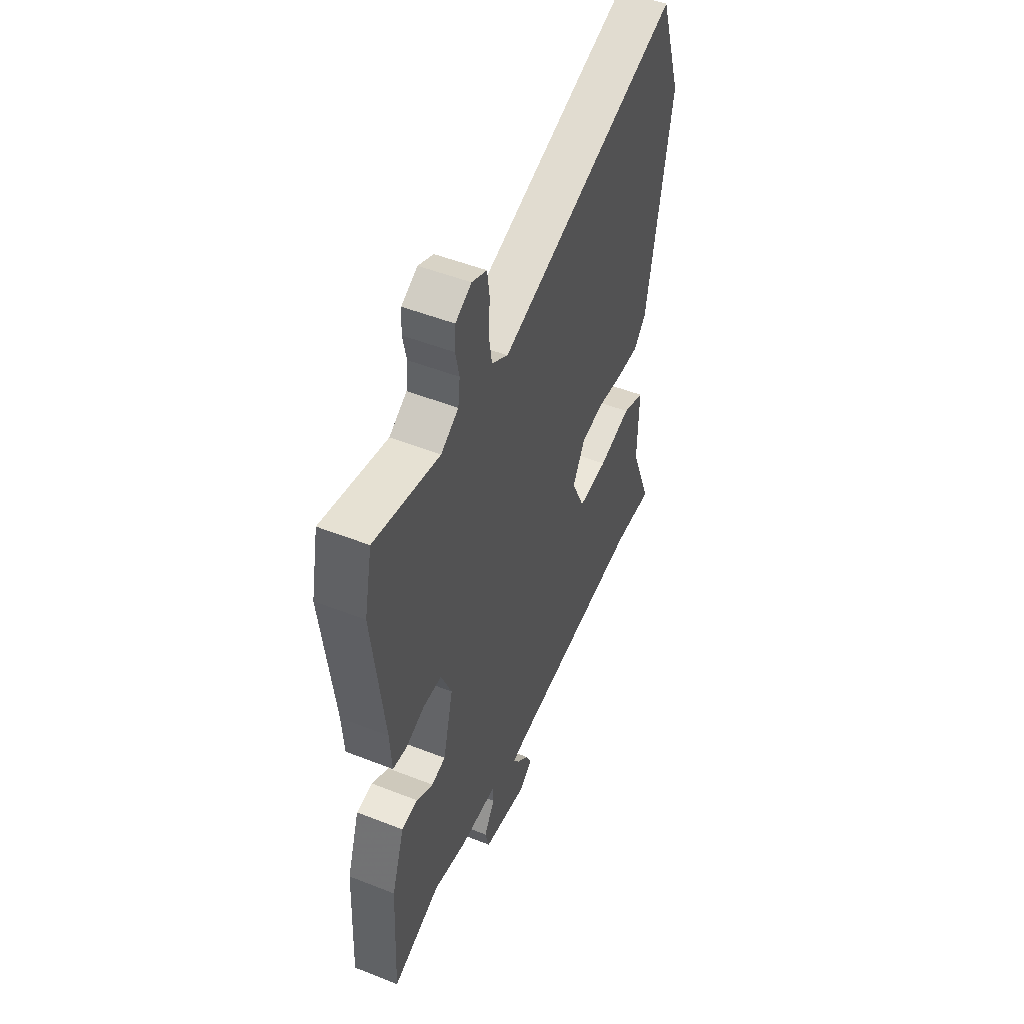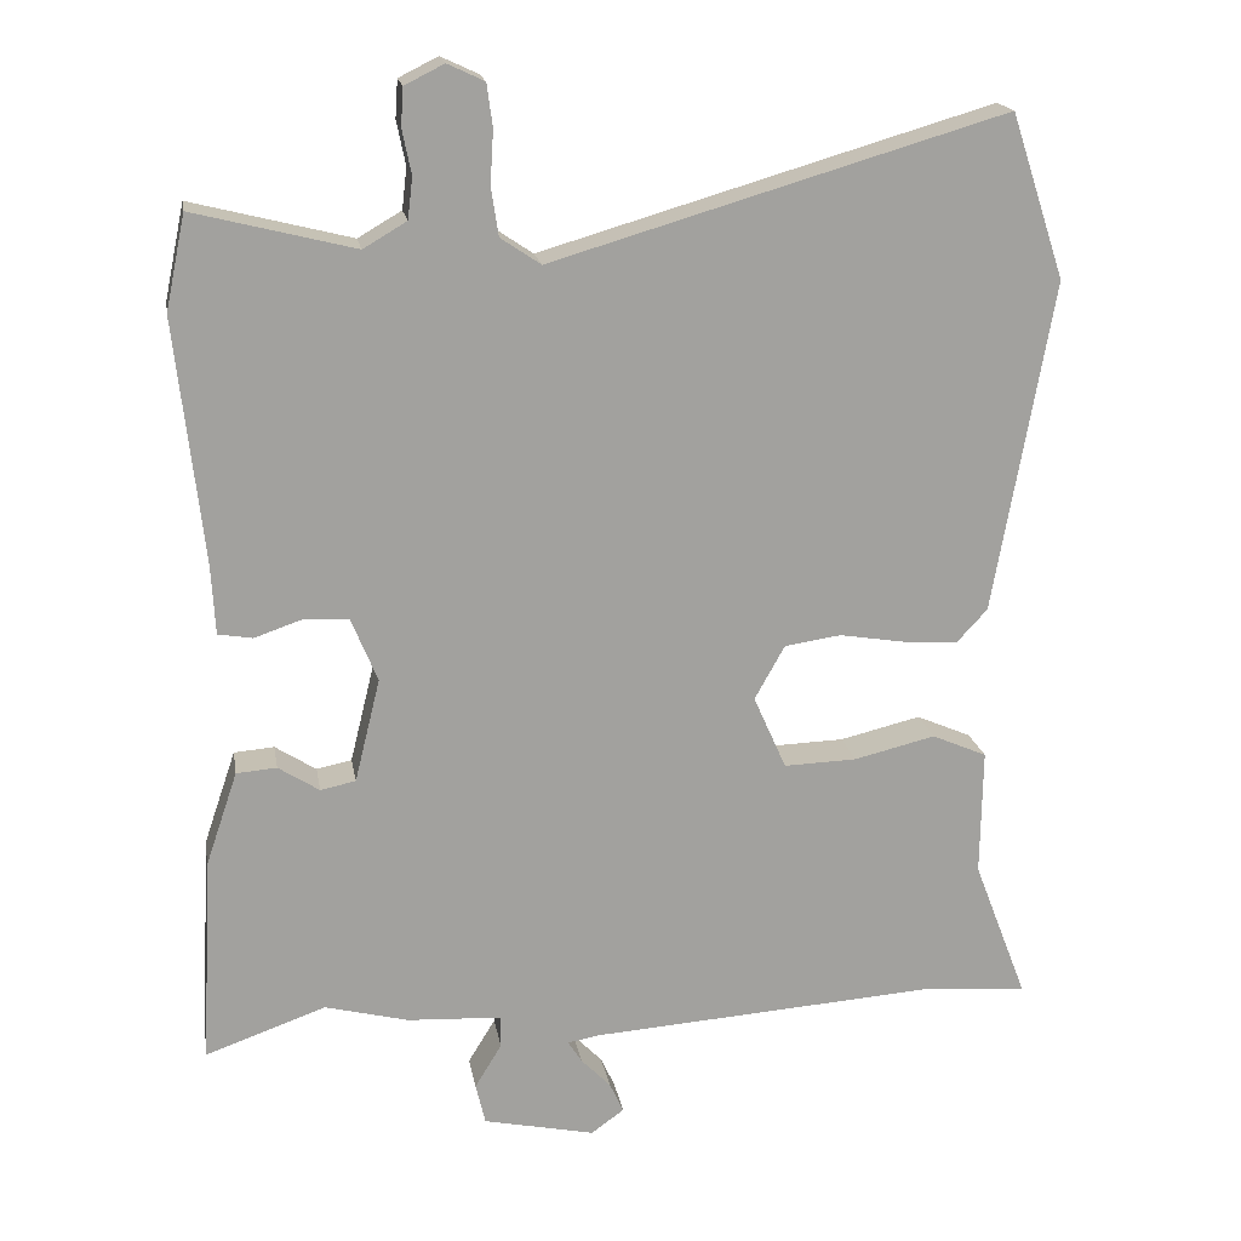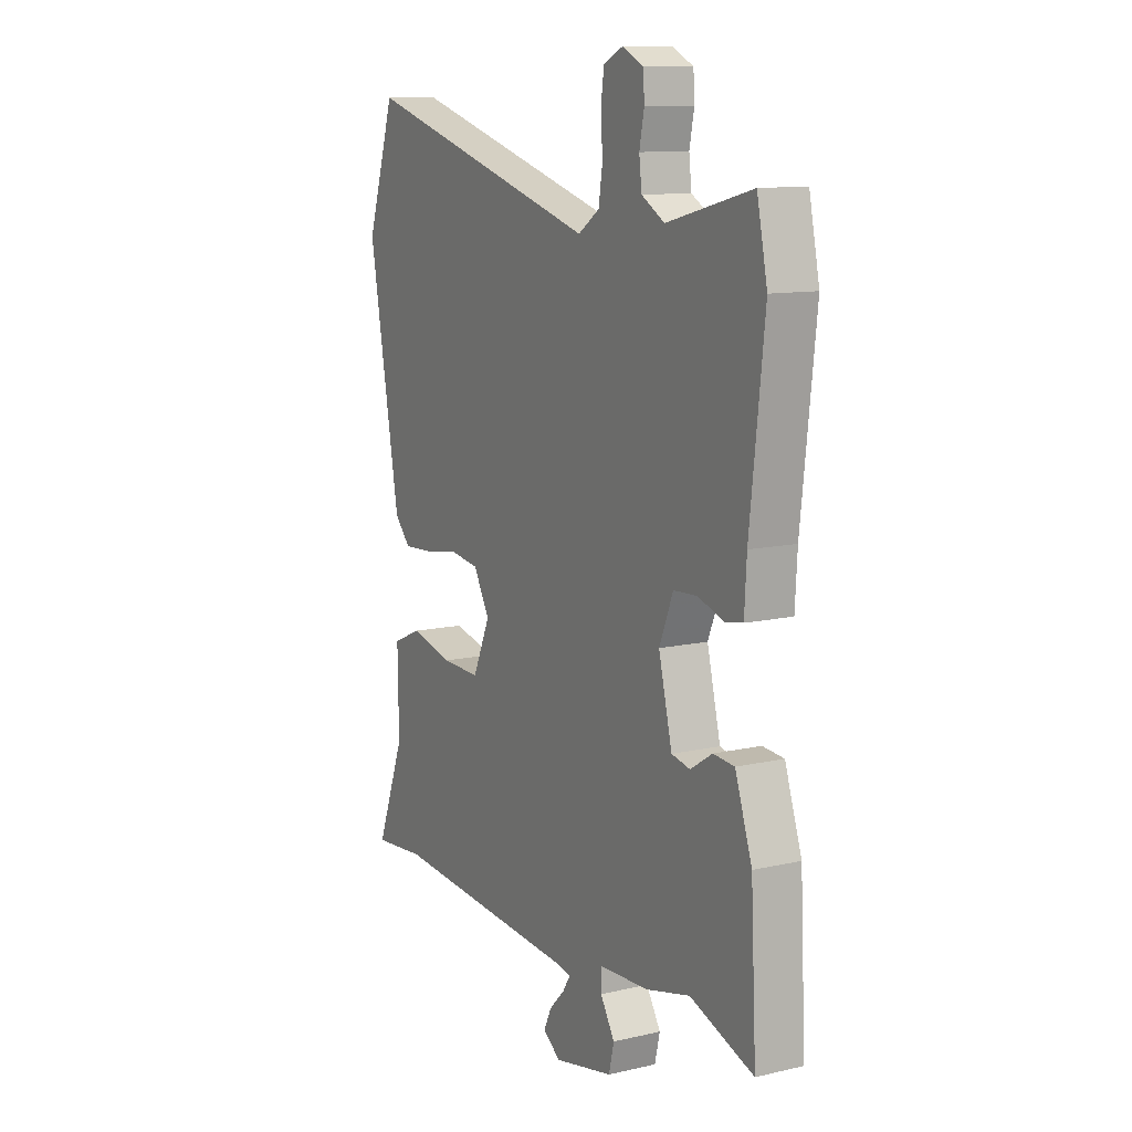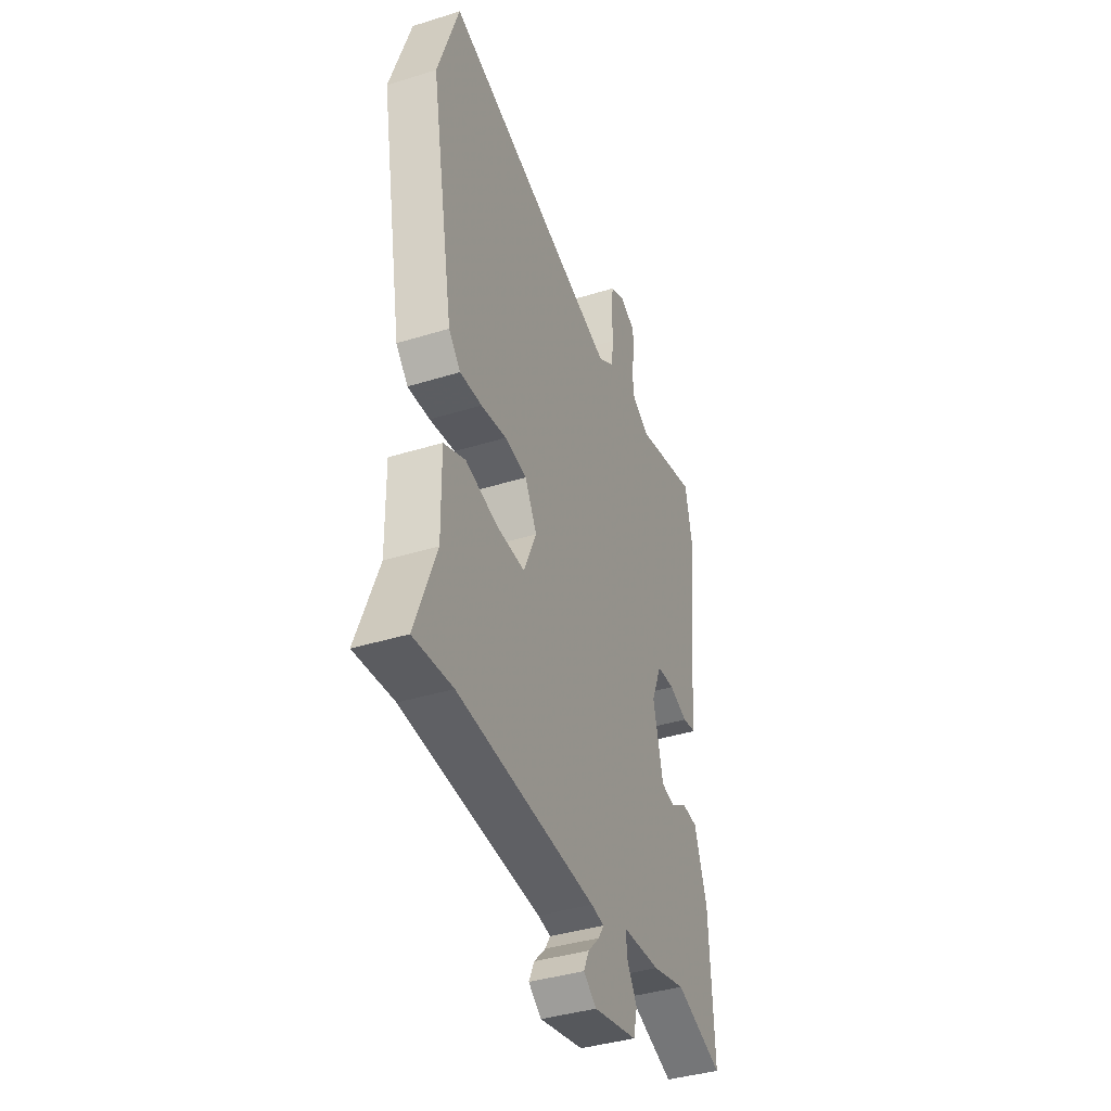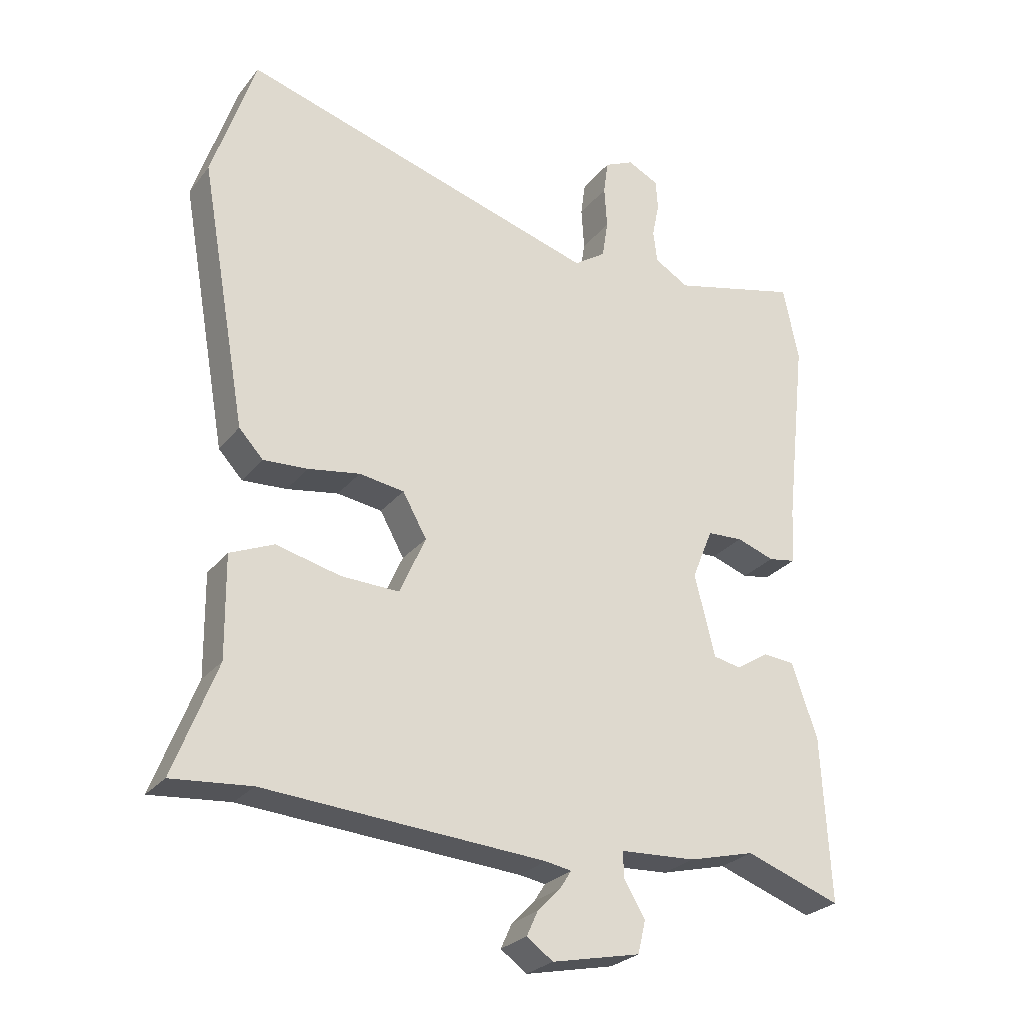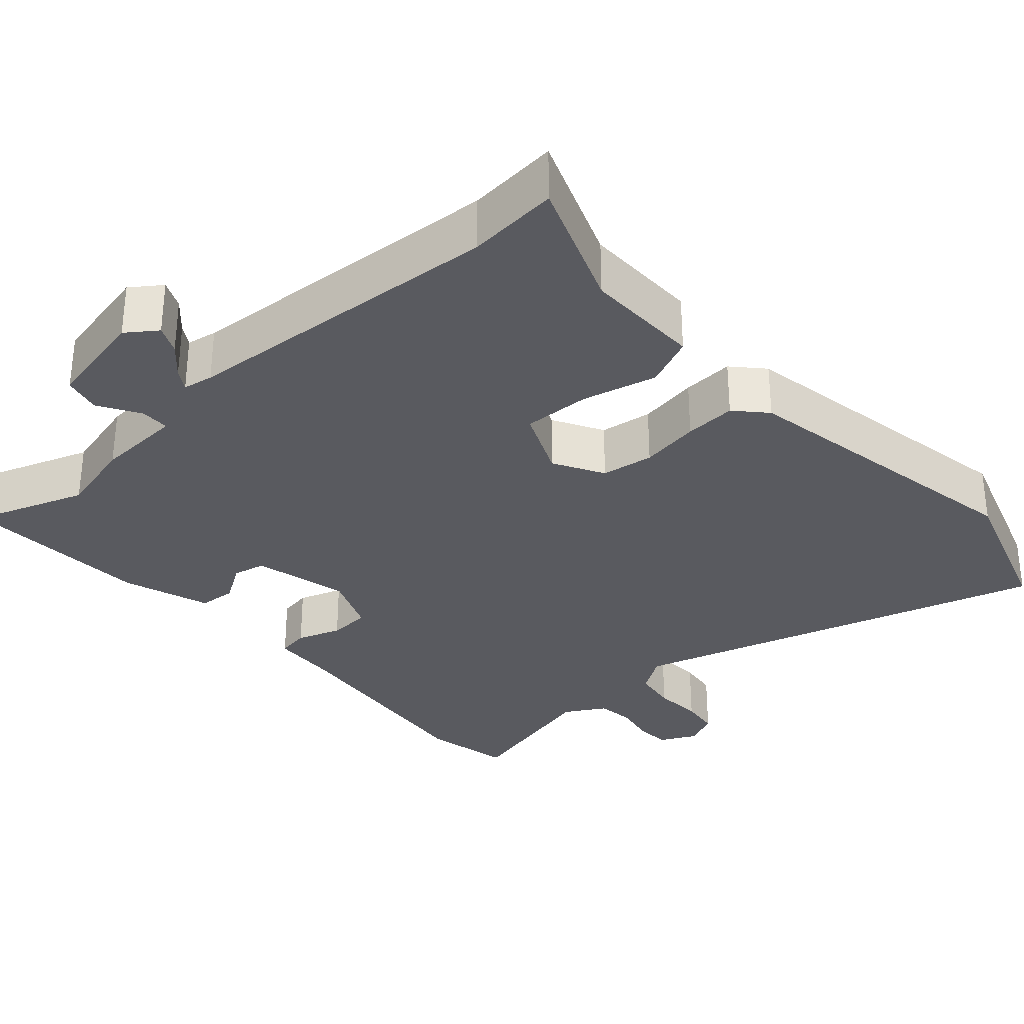
<metadata>
{"format":"obj","ext":"obj","renderer":"f3d","projection":"perspective","resolution":1024,"background":"white","views":[{"elev":50.8,"azim":113.2,"up":"+Z"},{"elev":18.3,"azim":170.4,"up":"+Z"},{"elev":11.3,"azim":60.9,"up":"+Z"},{"elev":-39.5,"azim":-68.9,"up":"+Z"},{"elev":-26.7,"azim":-29.9,"up":"+Z"},{"elev":-31.9,"azim":-138.2,"up":"+Y"}]}
</metadata>
<code>
v -0.526 0.07 0.421
v -0.46 0.07 0.621
v 0.092 0.07 0.459
v 0.141 0.07 0.492
v 0.15 0.07 0.55
v 0.146 0.07 0.615
v 0.153 0.07 0.667
v 0.198 0.07 0.688
v 0.246 0.07 0.664
v 0.249 0.07 0.618
v 0.238 0.07 0.564
v 0.244 0.07 0.514
v 0.297 0.07 0.483
v 0.493 0.07 0.532
v 0.517 0.07 0.417
v 0.484 0.07 0.123
v 0.479 0.07 0.036
v 0.437 0.07 0.029
v 0.379 0.07 0.049
v 0.324 0.07 0.046
v 0.292 0.07 -0.032
v 0.323 0.07 -0.158
v 0.366 0.07 -0.167
v 0.416 0.07 -0.135
v 0.465 0.07 -0.139
v 0.504 0.07 -0.254
v 0.517 0.07 -0.506
v 0.37 0.07 -0.454
v 0.268 0.07 -0.48
v 0.153 0.07 -0.486
v 0.153 0.07 -0.525
v 0.186 0.07 -0.579
v 0.174 0.07 -0.629
v 0.038 0.07 -0.658
v -0.002 0.07 -0.629
v 0.015 0.07 -0.592
v 0.051 0.07 -0.555
v 0.068 0.07 -0.528
v 0.028 0.07 -0.521
v -0.402 0.07 -0.491
v -0.523 0.07 -0.502
v -0.457 0.07 -0.33
v -0.459 0.07 -0.175
v -0.392 0.07 -0.146
v -0.293 0.07 -0.17
v -0.204 0.07 -0.173
v -0.164 0.07 -0.083
v -0.201 0.07 -0.017
v -0.27 0.07 -0.007
v -0.349 0.07 -0.02
v -0.417 0.07 -0.024
v -0.454 0.07 0.016
v -0.526 0 0.421
v -0.46 0 0.621
v 0.092 0 0.459
v 0.141 0 0.492
v 0.15 0 0.55
v 0.146 0 0.615
v 0.153 0 0.667
v 0.198 0 0.688
v 0.246 0 0.664
v 0.249 0 0.618
v 0.238 0 0.564
v 0.244 0 0.514
v 0.297 0 0.483
v 0.493 0 0.532
v 0.517 0 0.417
v 0.484 0 0.123
v 0.479 0 0.036
v 0.437 0 0.029
v 0.379 0 0.049
v 0.324 0 0.046
v 0.292 0 -0.032
v 0.323 0 -0.158
v 0.366 0 -0.167
v 0.416 0 -0.135
v 0.465 0 -0.139
v 0.504 0 -0.254
v 0.517 0 -0.506
v 0.37 0 -0.454
v 0.268 0 -0.48
v 0.153 0 -0.486
v 0.153 0 -0.525
v 0.186 0 -0.579
v 0.174 0 -0.629
v 0.038 0 -0.658
v -0.002 0 -0.629
v 0.015 0 -0.592
v 0.051 0 -0.555
v 0.068 0 -0.528
v 0.028 0 -0.521
v -0.402 0 -0.491
v -0.523 0 -0.502
v -0.457 0 -0.33
v -0.459 0 -0.175
v -0.392 0 -0.146
v -0.293 0 -0.17
v -0.204 0 -0.173
v -0.164 0 -0.083
v -0.201 0 -0.017
v -0.27 0 -0.007
v -0.349 0 -0.02
v -0.417 0 -0.024
v -0.454 0 0.016
f 1 2 3
f 52 1 3
f 51 52 3
f 50 51 3
f 49 50 3
f 48 49 3 4
f 47 48 4
f 46 47 4
f 42 43 44 45
f 42 45 46
f 41 42 46
f 40 41 46
f 39 40 46
f 38 39 46 4
f 35 36 37
f 34 35 37
f 33 34 37
f 32 33 37
f 31 32 37
f 30 31 37 38
f 28 29 30
f 26 27 28
f 25 26 28
f 24 25 28
f 23 24 28
f 22 23 28 30
f 30 38 4
f 22 30 4
f 21 22 4
f 16 17 18 19
f 16 19 20
f 15 16 20
f 14 15 20
f 13 14 20
f 21 4 5
f 20 21 5
f 13 20 5
f 12 13 5
f 9 10 11
f 8 9 11
f 8 11 12
f 7 8 12
f 6 7 12
f 5 6 12
f 55 54 53
f 55 53 104
f 55 104 103
f 55 103 102
f 55 102 101
f 56 55 101 100
f 56 100 99
f 56 99 98
f 97 96 95 94
f 98 97 94
f 98 94 93
f 98 93 92
f 98 92 91
f 56 98 91 90
f 89 88 87
f 89 87 86
f 89 86 85
f 89 85 84
f 89 84 83
f 90 89 83 82
f 82 81 80
f 80 79 78
f 80 78 77
f 80 77 76
f 80 76 75
f 82 80 75 74
f 56 90 82
f 56 82 74
f 56 74 73
f 71 70 69 68
f 72 71 68
f 72 68 67
f 72 67 66
f 72 66 65
f 57 56 73
f 57 73 72
f 57 72 65
f 57 65 64
f 63 62 61
f 63 61 60
f 64 63 60
f 64 60 59
f 64 59 58
f 64 58 57
f 1 53 54 2
f 2 54 55 3
f 3 55 56 4
f 4 56 57 5
f 5 57 58 6
f 6 58 59 7
f 7 59 60 8
f 8 60 61 9
f 9 61 62 10
f 10 62 63 11
f 11 63 64 12
f 12 64 65 13
f 13 65 66 14
f 14 66 67 15
f 15 67 68 16
f 16 68 69 17
f 17 69 70 18
f 18 70 71 19
f 19 71 72 20
f 20 72 73 21
f 21 73 74 22
f 22 74 75 23
f 23 75 76 24
f 24 76 77 25
f 25 77 78 26
f 26 78 79 27
f 27 79 80 28
f 28 80 81 29
f 29 81 82 30
f 30 82 83 31
f 31 83 84 32
f 32 84 85 33
f 33 85 86 34
f 34 86 87 35
f 35 87 88 36
f 36 88 89 37
f 37 89 90 38
f 38 90 91 39
f 39 91 92 40
f 40 92 93 41
f 41 93 94 42
f 42 94 95 43
f 43 95 96 44
f 44 96 97 45
f 45 97 98 46
f 46 98 99 47
f 47 99 100 48
f 48 100 101 49
f 49 101 102 50
f 50 102 103 51
f 51 103 104 52
f 52 104 53 1

</code>
